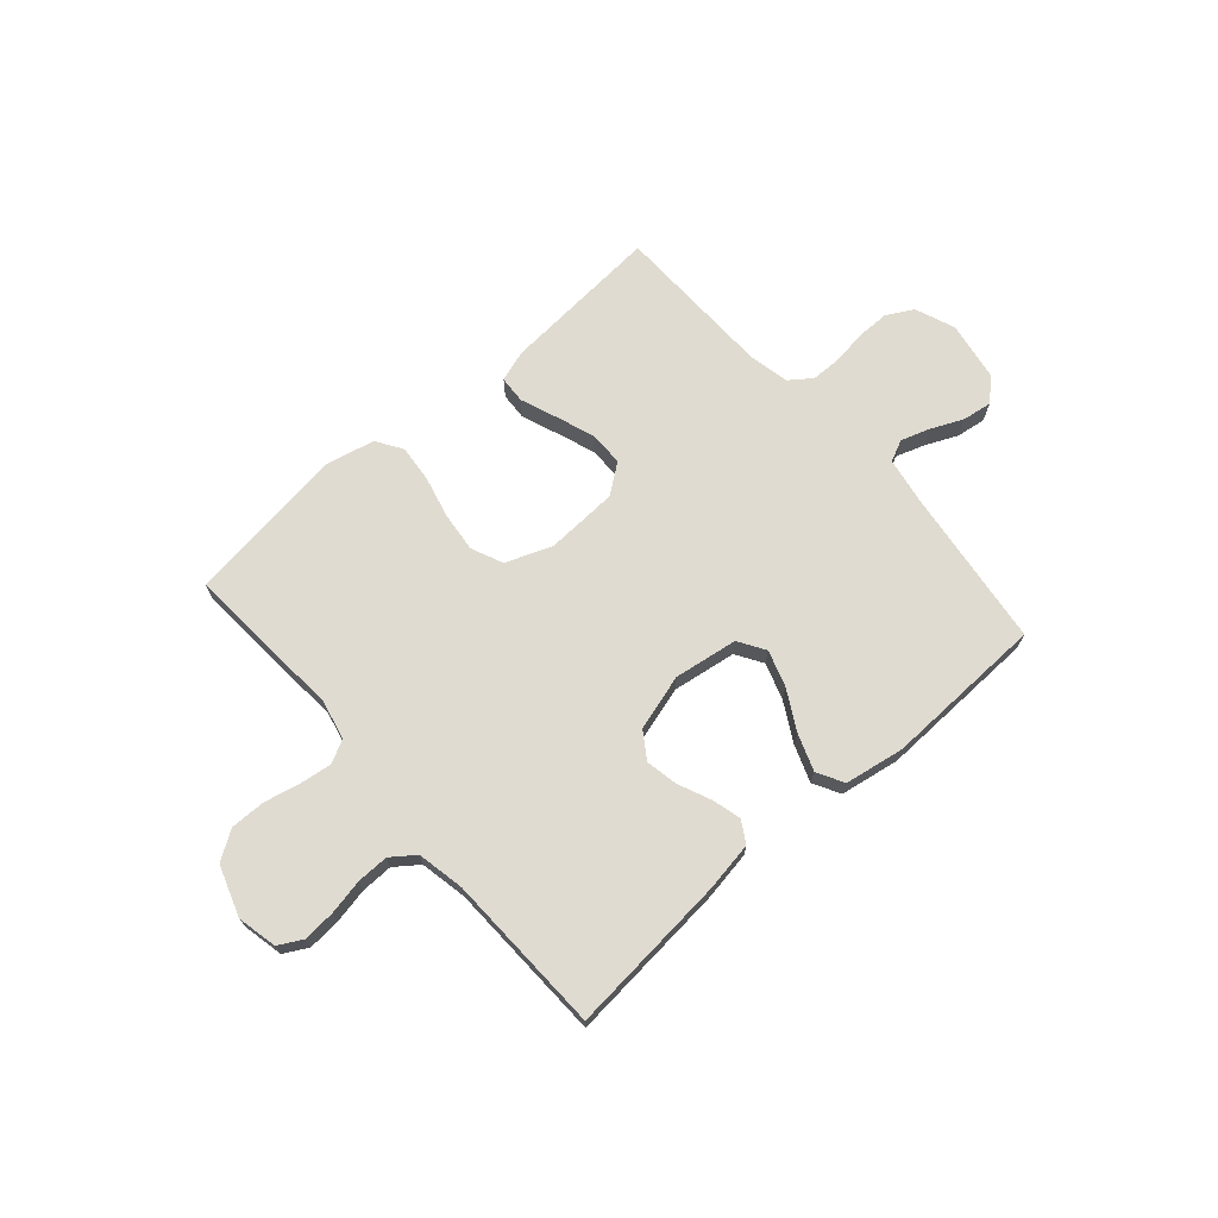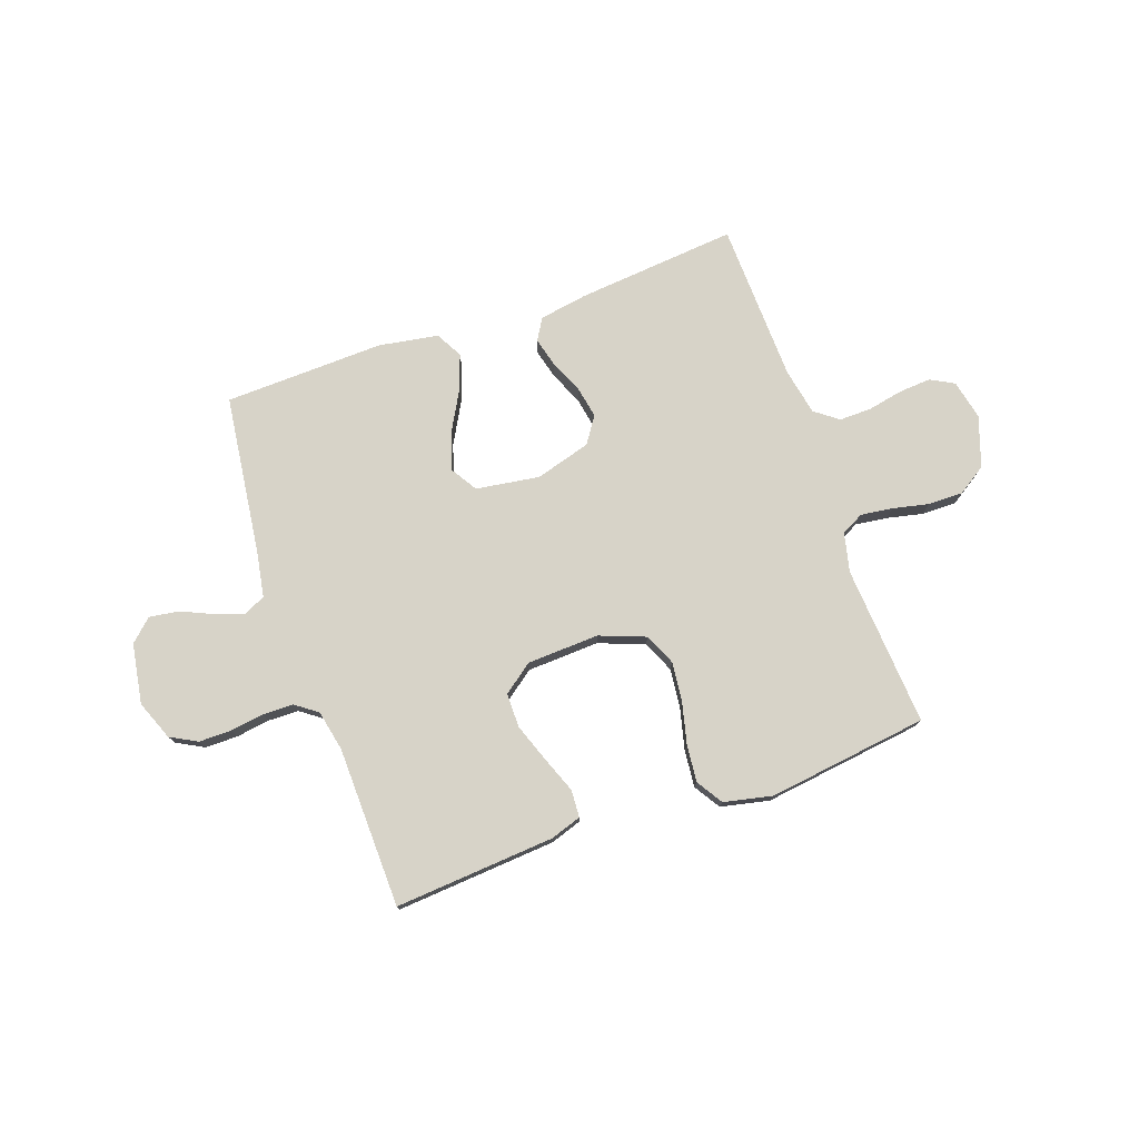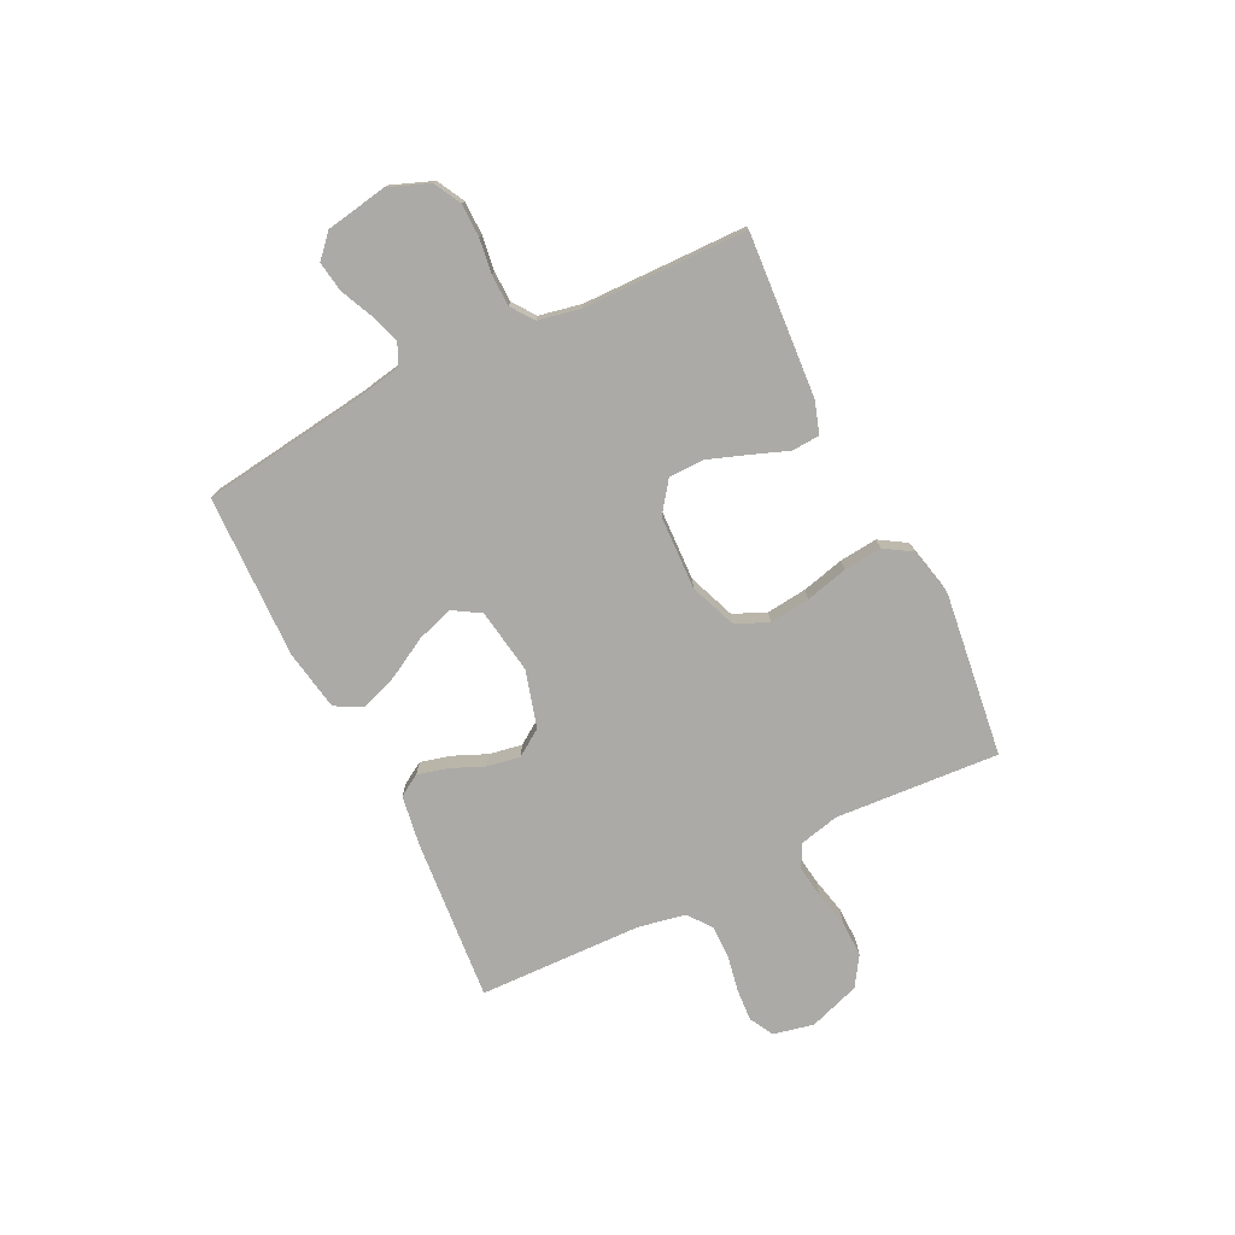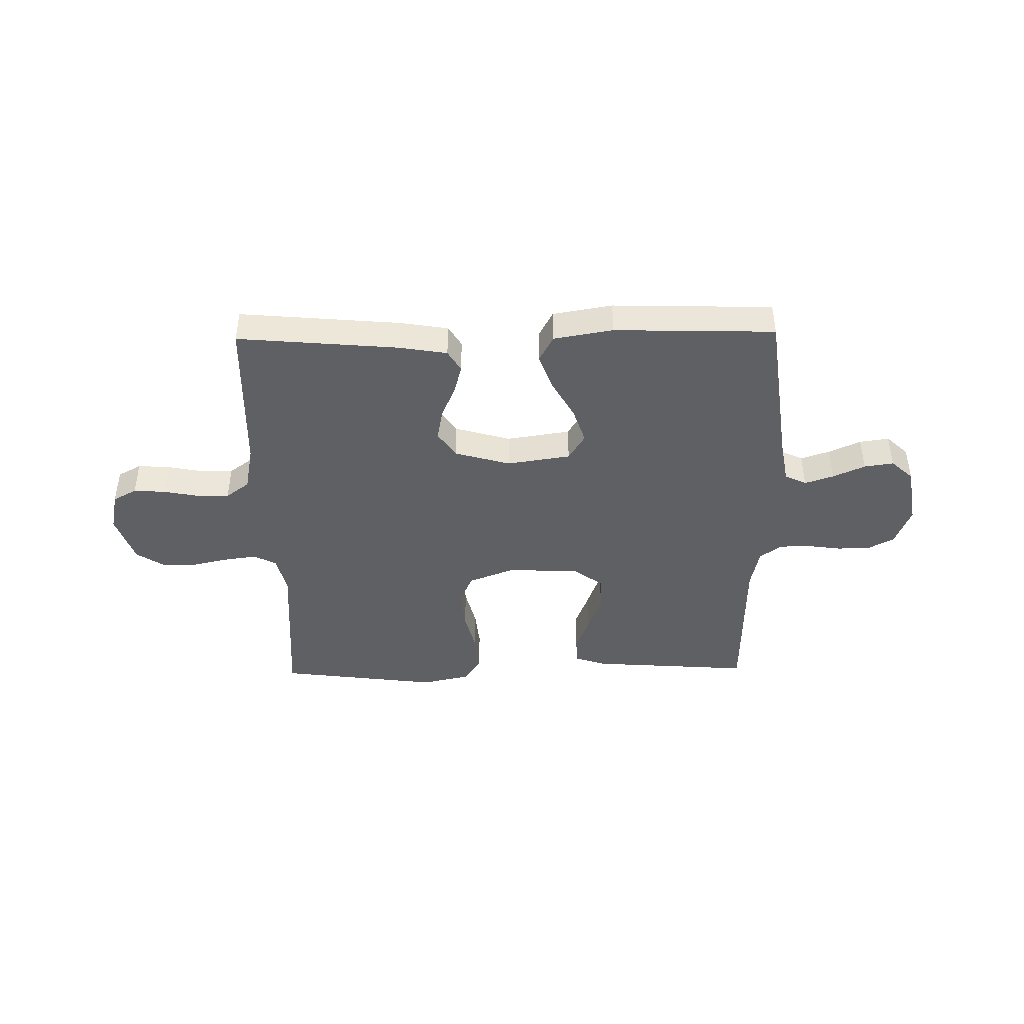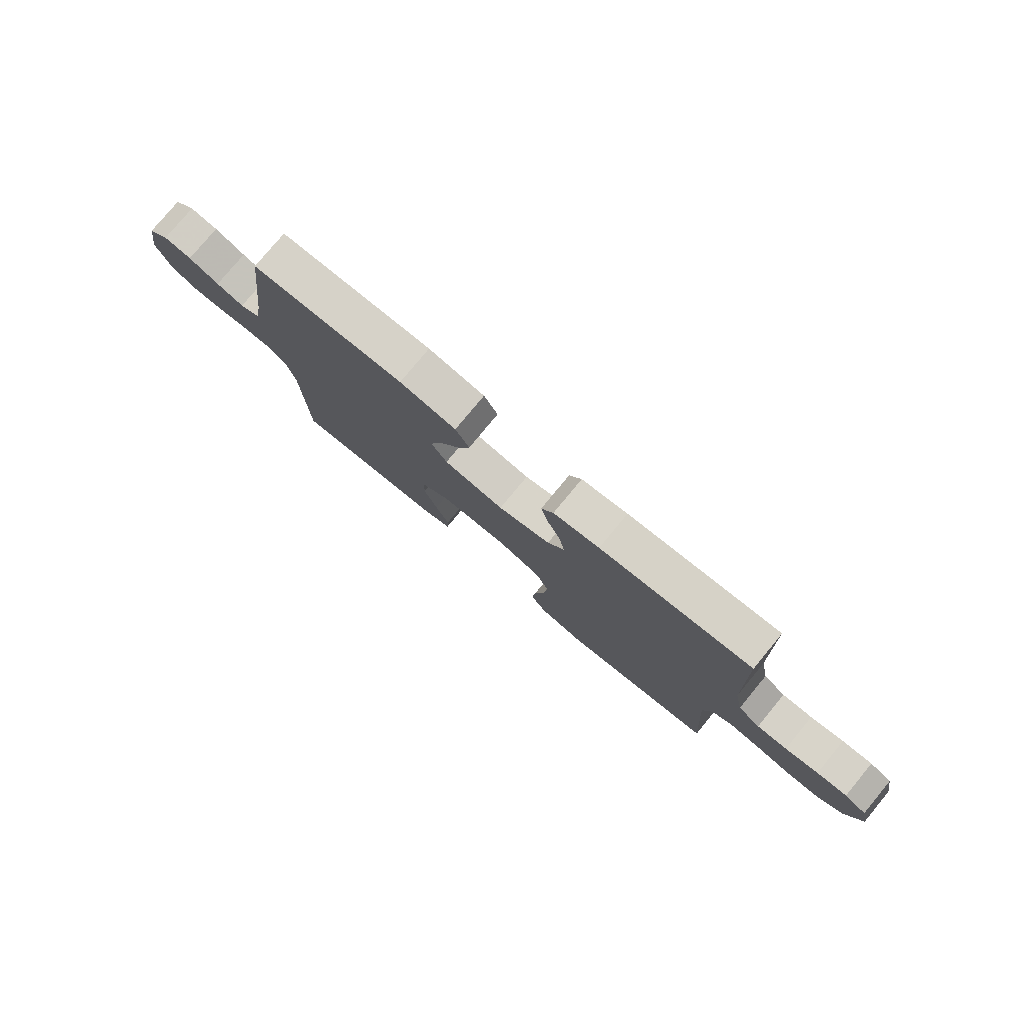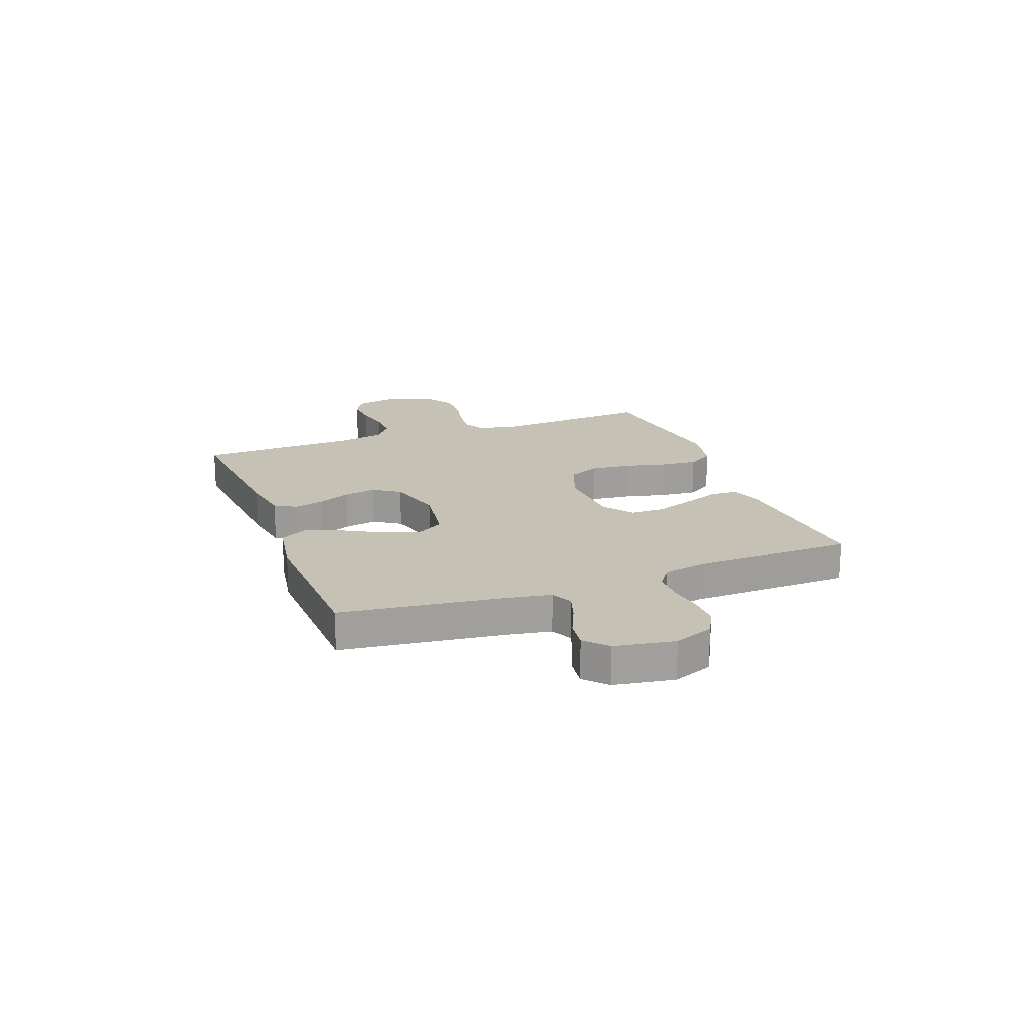
<metadata>
{"format":"obj","ext":"obj","renderer":"f3d","projection":"perspective","resolution":1024,"background":"white","views":[{"elev":70.0,"azim":-41.3,"up":"+Y"},{"elev":76.5,"azim":160.5,"up":"+Y"},{"elev":-75.7,"azim":116.4,"up":"+Y"},{"elev":-43.2,"azim":1.0,"up":"+Y"},{"elev":78.4,"azim":-140.4,"up":"+Z"},{"elev":18.7,"azim":69.3,"up":"+Y"}]}
</metadata>
<code>
v -0.5 0.07 0.5
v -0.2 0.07 0.473
v -0.109 0.07 0.458
v -0.085 0.07 0.418
v -0.099 0.07 0.364
v -0.126 0.07 0.302
v -0.137 0.07 0.242
v -0.104 0.07 0.193
v 0 0.07 0.163
v 0.119 0.07 0.181
v 0.15 0.07 0.231
v 0.128 0.07 0.298
v 0.087 0.07 0.372
v 0.062 0.07 0.44
v 0.089 0.07 0.49
v 0.2 0.07 0.509
v 0.5 0.07 0.5
v 0.539 0.07 0.2
v 0.554 0.07 0.116
v 0.594 0.07 0.097
v 0.648 0.07 0.115
v 0.708 0.07 0.142
v 0.763 0.07 0.15
v 0.804 0.07 0.112
v 0.823 0.07 0
v 0.794 0.07 -0.074
v 0.744 0.07 -0.101
v 0.683 0.07 -0.101
v 0.62 0.07 -0.092
v 0.563 0.07 -0.093
v 0.522 0.07 -0.123
v 0.506 0.07 -0.2
v 0.5 0.07 -0.5
v 0.2 0.07 -0.478
v 0.142 0.07 -0.459
v 0.139 0.07 -0.408
v 0.165 0.07 -0.34
v 0.191 0.07 -0.268
v 0.19 0.07 -0.204
v 0.135 0.07 -0.163
v 0 0.07 -0.157
v -0.086 0.07 -0.19
v -0.112 0.07 -0.249
v -0.104 0.07 -0.323
v -0.085 0.07 -0.4
v -0.078 0.07 -0.47
v -0.109 0.07 -0.519
v -0.2 0.07 -0.539
v -0.5 0.07 -0.5
v -0.479 0.07 -0.2
v -0.496 0.07 -0.127
v -0.538 0.07 -0.105
v -0.598 0.07 -0.113
v -0.665 0.07 -0.128
v -0.73 0.07 -0.129
v -0.784 0.07 -0.094
v -0.816 0.07 0
v -0.8 0.07 0.074
v -0.756 0.07 0.098
v -0.696 0.07 0.094
v -0.63 0.07 0.081
v -0.57 0.07 0.08
v -0.526 0.07 0.113
v -0.509 0.07 0.2
v -0.5 0 0.5
v -0.2 0 0.473
v -0.109 0 0.458
v -0.085 0 0.418
v -0.099 0 0.364
v -0.126 0 0.302
v -0.137 0 0.242
v -0.104 0 0.193
v 0 0 0.163
v 0.119 0 0.181
v 0.15 0 0.231
v 0.128 0 0.298
v 0.087 0 0.372
v 0.062 0 0.44
v 0.089 0 0.49
v 0.2 0 0.509
v 0.5 0 0.5
v 0.539 0 0.2
v 0.554 0 0.116
v 0.594 0 0.097
v 0.648 0 0.115
v 0.708 0 0.142
v 0.763 0 0.15
v 0.804 0 0.112
v 0.823 0 0
v 0.794 0 -0.074
v 0.744 0 -0.101
v 0.683 0 -0.101
v 0.62 0 -0.092
v 0.563 0 -0.093
v 0.522 0 -0.123
v 0.506 0 -0.2
v 0.5 0 -0.5
v 0.2 0 -0.478
v 0.142 0 -0.459
v 0.139 0 -0.408
v 0.165 0 -0.34
v 0.191 0 -0.268
v 0.19 0 -0.204
v 0.135 0 -0.163
v 0 0 -0.157
v -0.086 0 -0.19
v -0.112 0 -0.249
v -0.104 0 -0.323
v -0.085 0 -0.4
v -0.078 0 -0.47
v -0.109 0 -0.519
v -0.2 0 -0.539
v -0.5 0 -0.5
v -0.479 0 -0.2
v -0.496 0 -0.127
v -0.538 0 -0.105
v -0.598 0 -0.113
v -0.665 0 -0.128
v -0.73 0 -0.129
v -0.784 0 -0.094
v -0.816 0 0
v -0.8 0 0.074
v -0.756 0 0.098
v -0.696 0 0.094
v -0.63 0 0.081
v -0.57 0 0.08
v -0.526 0 0.113
v -0.509 0 0.2
f 58 59 60 61
f 58 61 62
f 57 58 62
f 56 57 62
f 53 54 55 56
f 52 53 56 62
f 51 52 62 63
f 47 48 49 50
f 44 45 46 47
f 43 44 47 50
f 42 43 50 51
f 34 35 36 37
f 32 33 34 37
f 31 32 37 38
f 30 31 38 39
f 26 27 28 29
f 26 29 30
f 25 26 30
f 21 22 23 24
f 20 21 24 25
f 15 16 17 18
f 15 18 19
f 12 13 14 15
f 11 12 15 19
f 10 11 19 20
f 3 4 5 6
f 3 6 7
f 64 1 2 3
f 64 3 7
f 63 64 7 8
f 41 42 51 63
f 40 41 63 8
f 39 40 8 9
f 20 25 30 39
f 9 10 20 39
f 125 124 123 122
f 126 125 122
f 126 122 121
f 126 121 120
f 120 119 118 117
f 126 120 117 116
f 127 126 116 115
f 114 113 112 111
f 111 110 109 108
f 114 111 108 107
f 115 114 107 106
f 101 100 99 98
f 101 98 97 96
f 102 101 96 95
f 103 102 95 94
f 93 92 91 90
f 94 93 90
f 94 90 89
f 88 87 86 85
f 89 88 85 84
f 82 81 80 79
f 83 82 79
f 79 78 77 76
f 83 79 76 75
f 84 83 75 74
f 70 69 68 67
f 71 70 67
f 67 66 65 128
f 71 67 128
f 72 71 128 127
f 127 115 106 105
f 72 127 105 104
f 73 72 104 103
f 103 94 89 84
f 103 84 74 73
f 1 65 66 2
f 2 66 67 3
f 3 67 68 4
f 4 68 69 5
f 5 69 70 6
f 6 70 71 7
f 7 71 72 8
f 8 72 73 9
f 9 73 74 10
f 10 74 75 11
f 11 75 76 12
f 12 76 77 13
f 13 77 78 14
f 14 78 79 15
f 15 79 80 16
f 16 80 81 17
f 17 81 82 18
f 18 82 83 19
f 19 83 84 20
f 20 84 85 21
f 21 85 86 22
f 22 86 87 23
f 23 87 88 24
f 24 88 89 25
f 25 89 90 26
f 26 90 91 27
f 27 91 92 28
f 28 92 93 29
f 29 93 94 30
f 30 94 95 31
f 31 95 96 32
f 32 96 97 33
f 33 97 98 34
f 34 98 99 35
f 35 99 100 36
f 36 100 101 37
f 37 101 102 38
f 38 102 103 39
f 39 103 104 40
f 40 104 105 41
f 41 105 106 42
f 42 106 107 43
f 43 107 108 44
f 44 108 109 45
f 45 109 110 46
f 46 110 111 47
f 47 111 112 48
f 48 112 113 49
f 49 113 114 50
f 50 114 115 51
f 51 115 116 52
f 52 116 117 53
f 53 117 118 54
f 54 118 119 55
f 55 119 120 56
f 56 120 121 57
f 57 121 122 58
f 58 122 123 59
f 59 123 124 60
f 60 124 125 61
f 61 125 126 62
f 62 126 127 63
f 63 127 128 64
f 64 128 65 1

</code>
